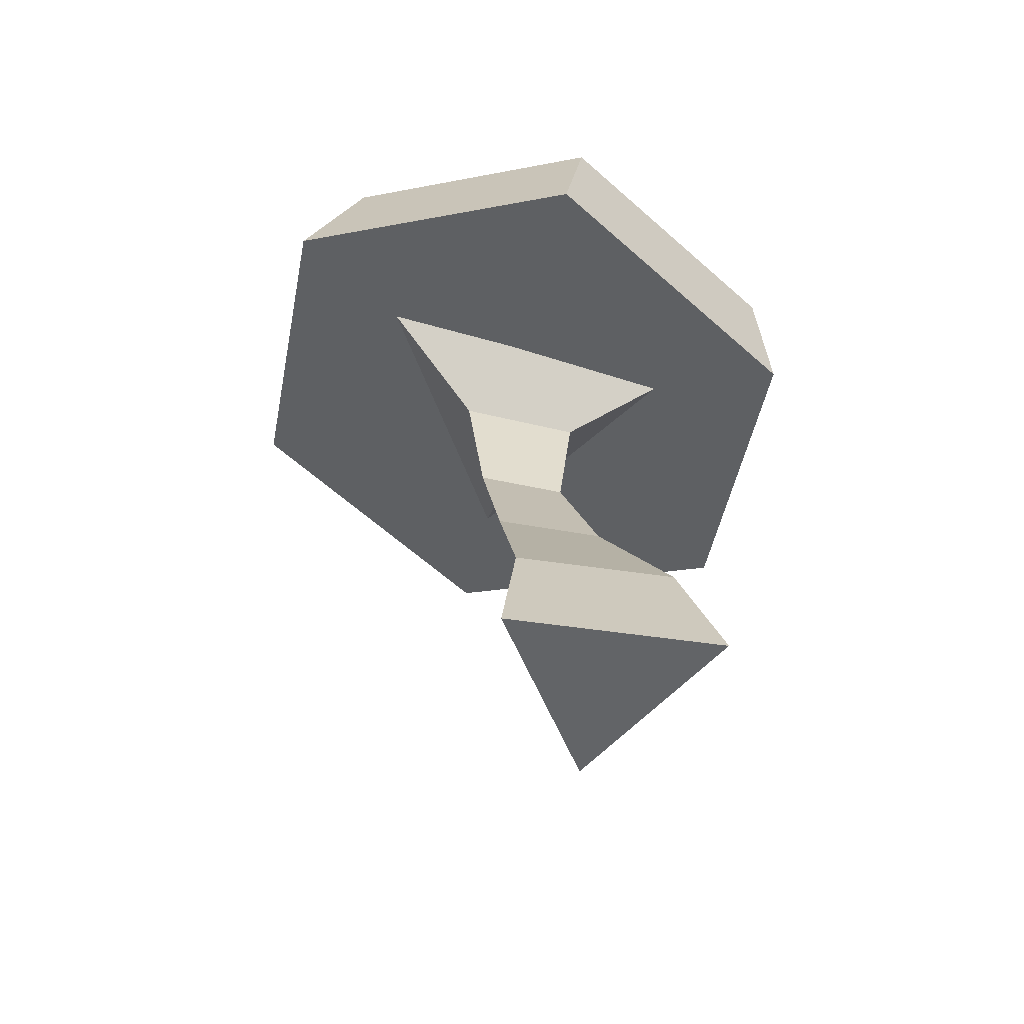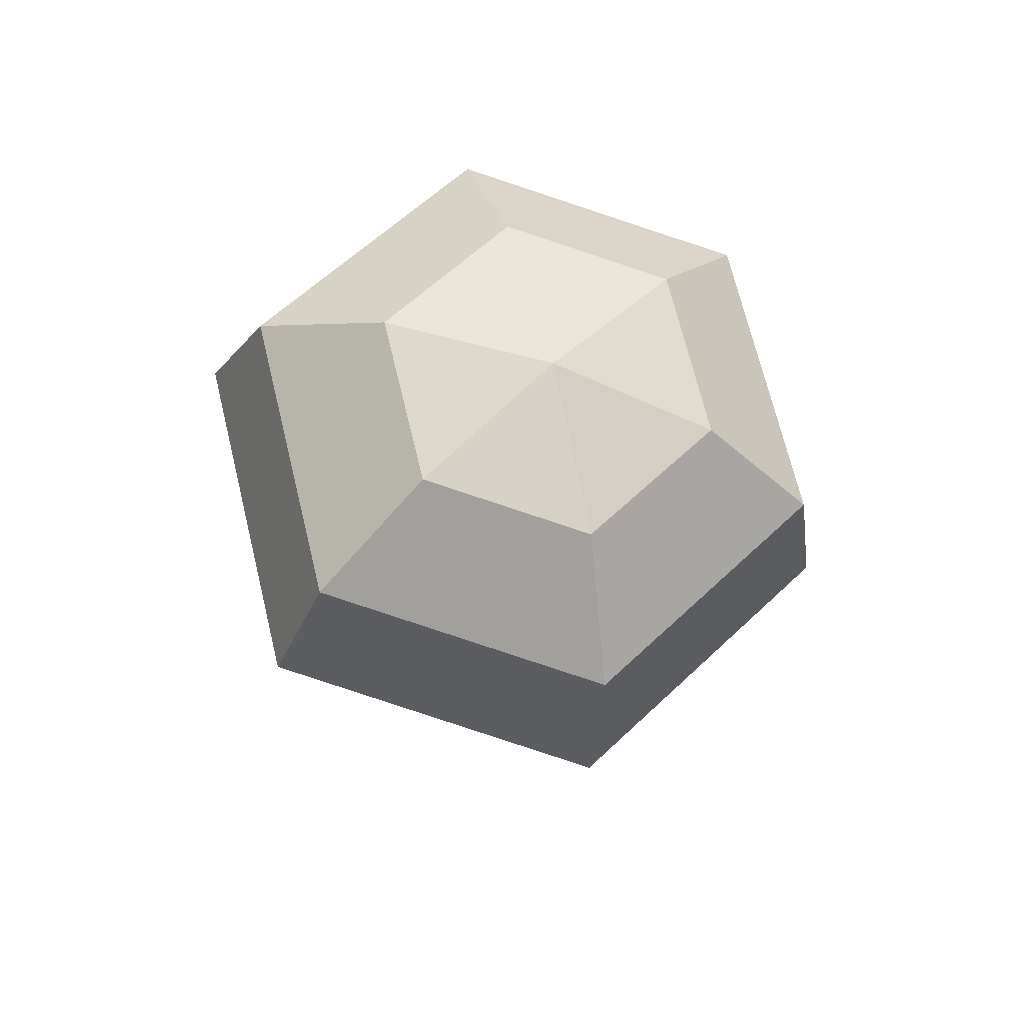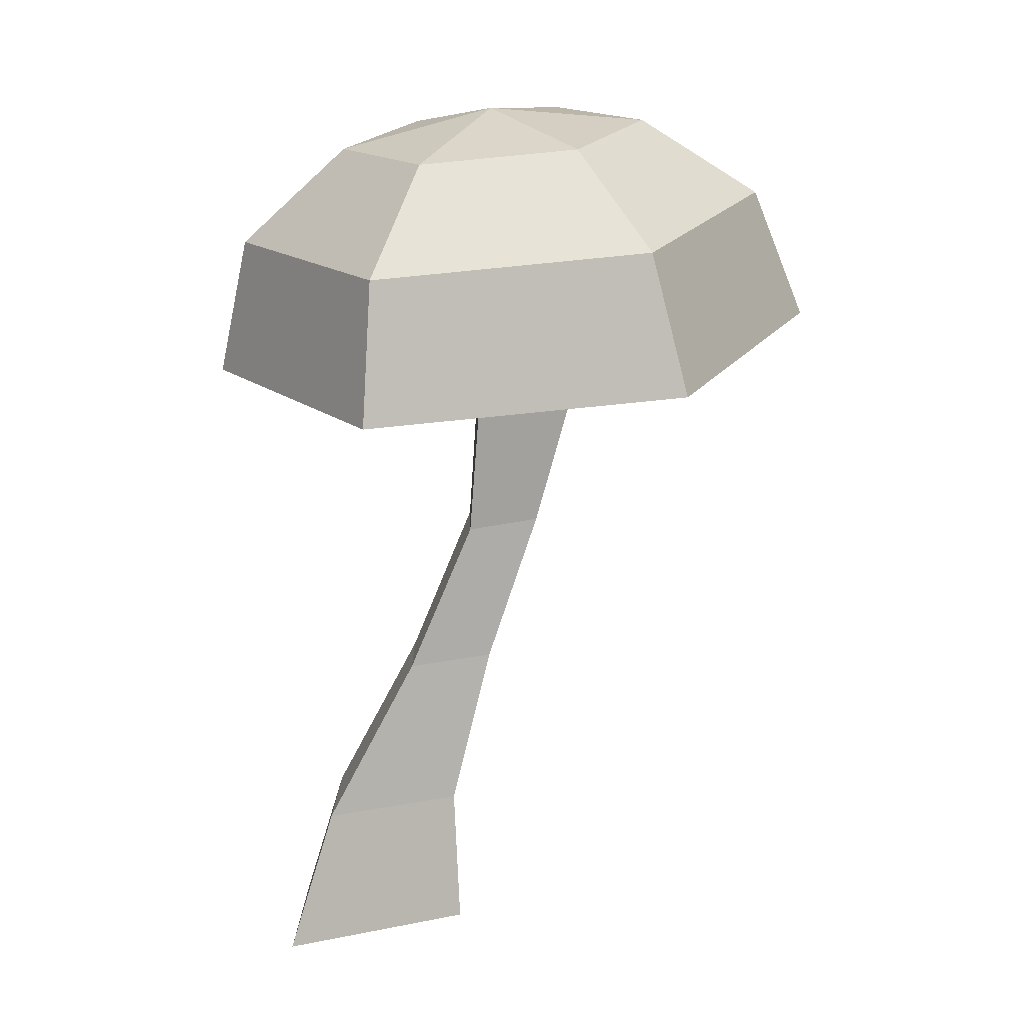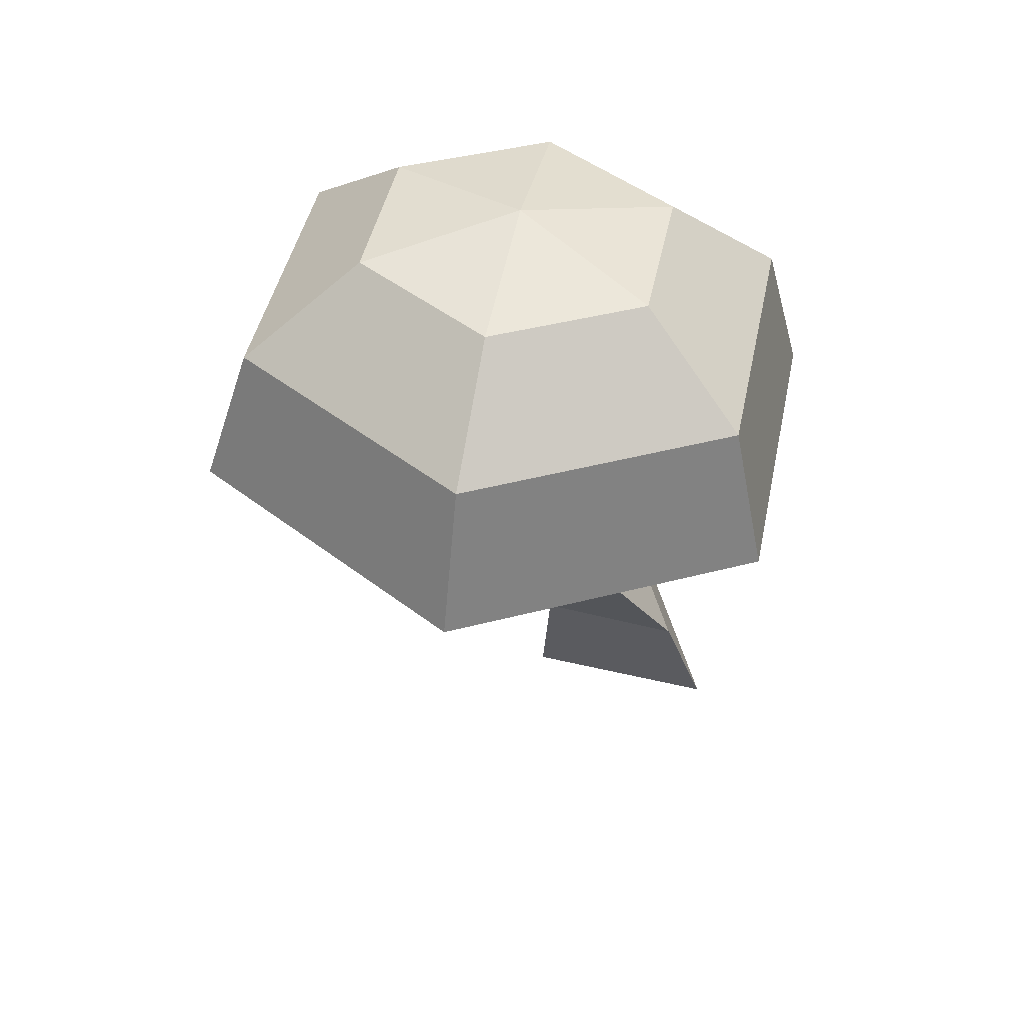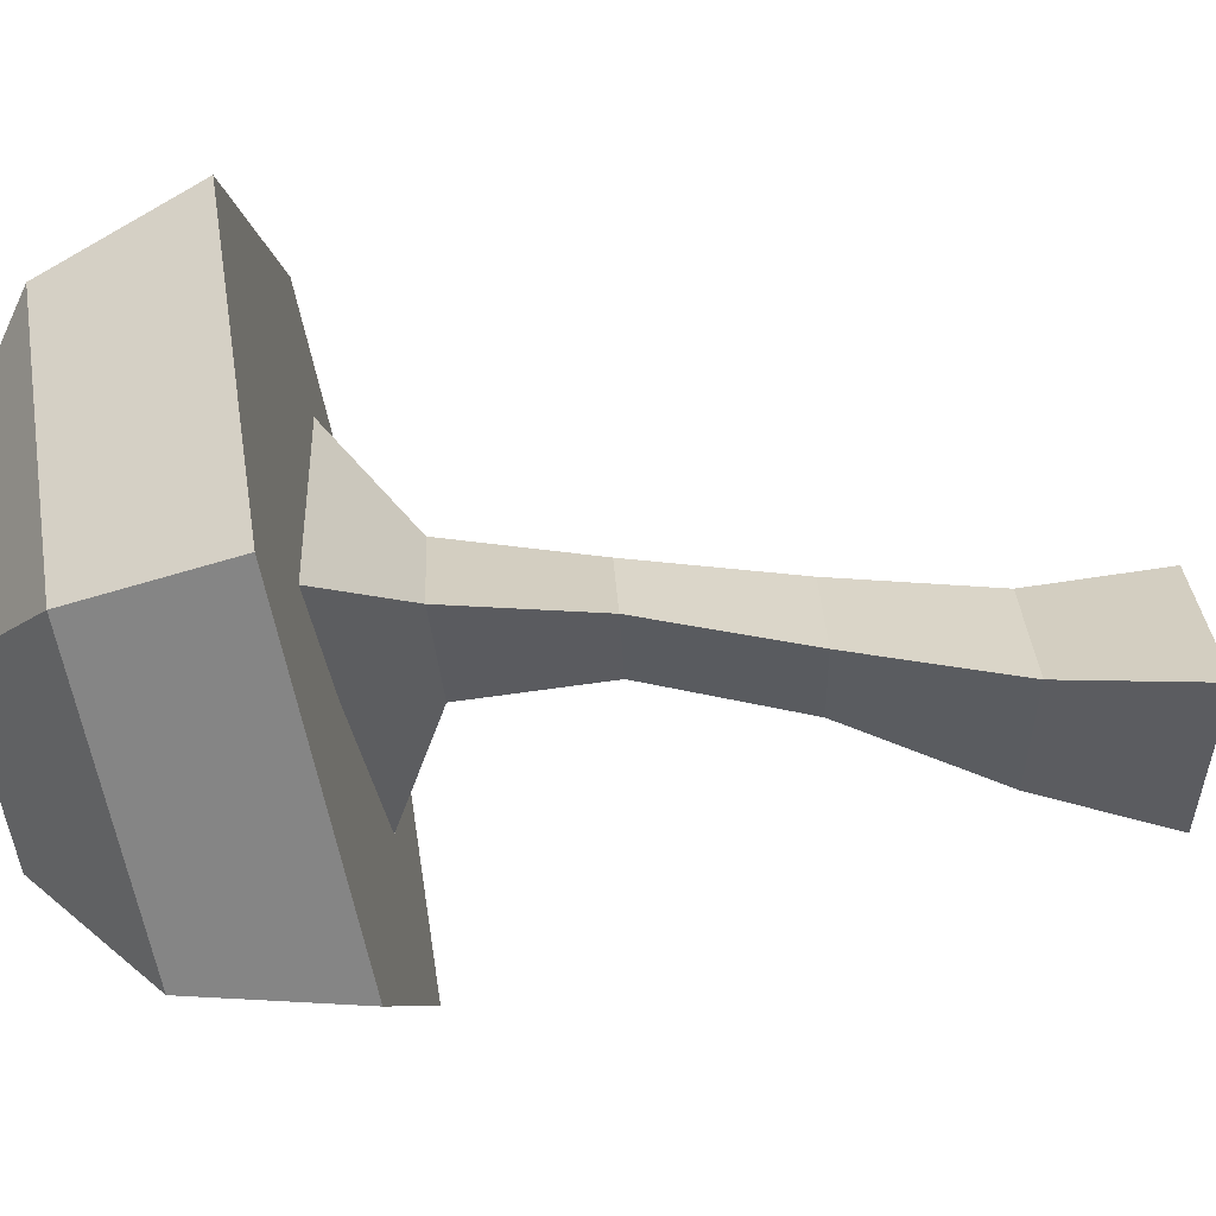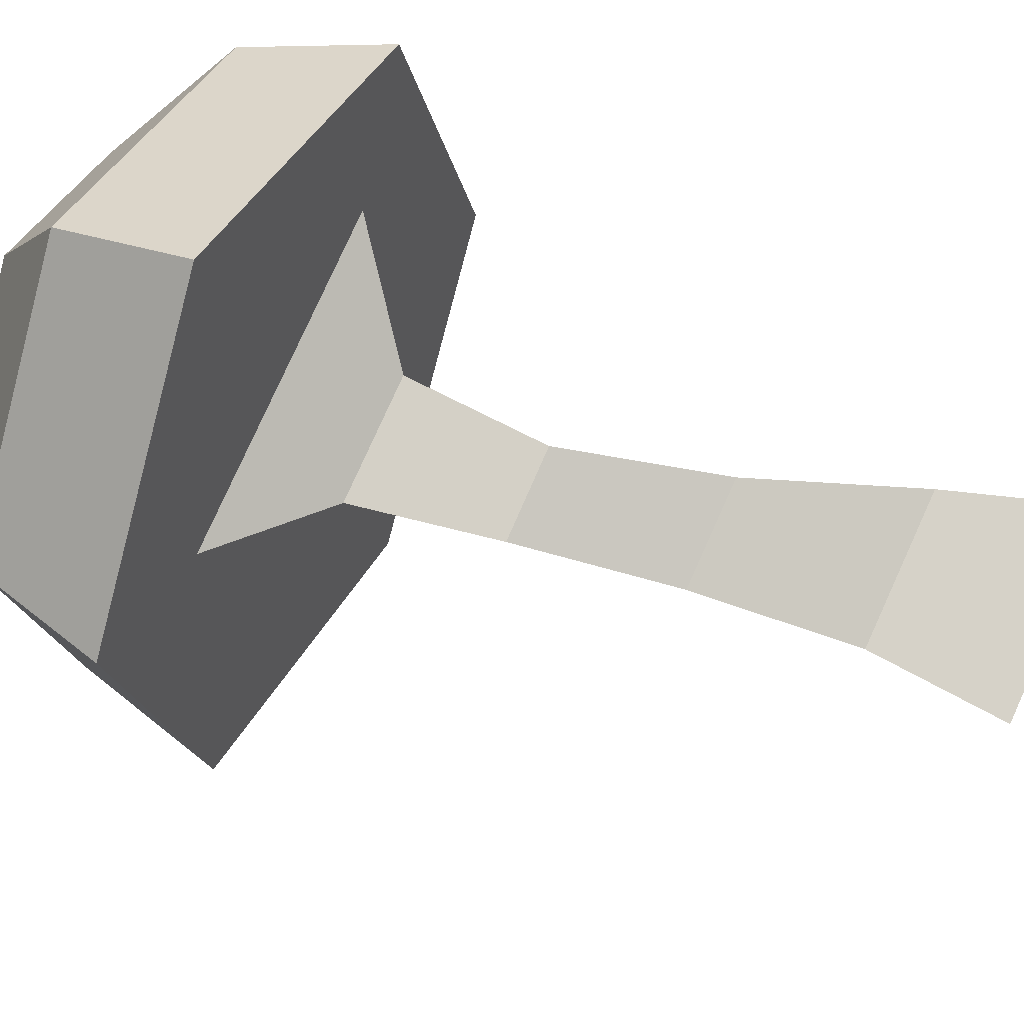
<metadata>
{"format":"obj","ext":"obj","renderer":"f3d","projection":"perspective","resolution":1024,"background":"white","views":[{"elev":-51.1,"azim":110.8,"up":"+Y"},{"elev":77.2,"azim":48.8,"up":"+Y"},{"elev":8.4,"azim":-150.3,"up":"+Y"},{"elev":56.5,"azim":13.6,"up":"+Y"},{"elev":24.8,"azim":-92.0,"up":"+Z"},{"elev":77.1,"azim":-65.5,"up":"+Z"}]}
</metadata>
<code>
o Cylinder.005
v 0.2494 -0.09229 1.945
v 0.2127 0.1696 2.041
v 0.449 -0.09229 2.291
v 0.3601 0.1703 2.297
v 0.04988 -0.09229 2.291
v 0.06547 0.1705 2.293
v 0.1193 0.4675 2.212
v 0.2201 0.4751 2.384
v 0.01951 0.4744 2.367
v 0.037 0.7534 2.317
v 0.1236 0.7663 2.461
v -0.0467 0.7642 2.455
v -0.01376 1.515 2.042
v -0.01773 1.296 1.857
v -0.01517 1.015 1.833
v 0.2602 1.551 2.184
v 0.4567 1.359 2.103
v 0.5327 1.088 2.117
v 0.2702 1.617 2.488
v 0.4741 1.474 2.629
v 0.5527 1.22 2.724
v 0.006294 1.647 2.649
v 0.01702 1.526 2.908
v 0.02495 1.28 3.047
v -0.004803 1.635 2.334
v -0.2676 1.611 2.507
v -0.4574 1.463 2.662
v -0.5229 1.207 2.762
v -0.2777 1.545 2.203
v -0.4748 1.348 2.136
v -0.543 1.075 2.156
v 0.006424 0.9976 2.301
v 0.125 1.023 2.496
v -0.1048 1.02 2.5
v -0.000852 1.08 2.085
v 0.32 1.181 2.597
v -0.2922 1.173 2.615
f 1 2 4 3
f 3 4 6 5
f 2 6 9 7
f 5 6 2 1
f 1 3 5
f 7 9 12 10
f 6 4 8 9
f 4 2 7 8
f 10 12 34 32
f 9 8 11 12
f 8 7 10 11
f 32 34 37 35
f 12 11 33 34
f 11 10 32 33
f 36 35 37
f 34 33 36 37
f 33 32 35 36
f 13 25 16
f 14 13 16 17
f 15 14 17 18
f 17 16 19 20
f 18 17 20 21
f 16 25 19
f 20 19 22 23
f 21 20 23 24
f 19 25 22
f 23 22 26 27
f 24 23 27 28
f 22 25 26
f 28 27 30 31
f 26 25 29
f 18 21 24 28 31 15
f 27 26 29 30
f 31 30 14 15
f 29 25 13
f 30 29 13 14

</code>
